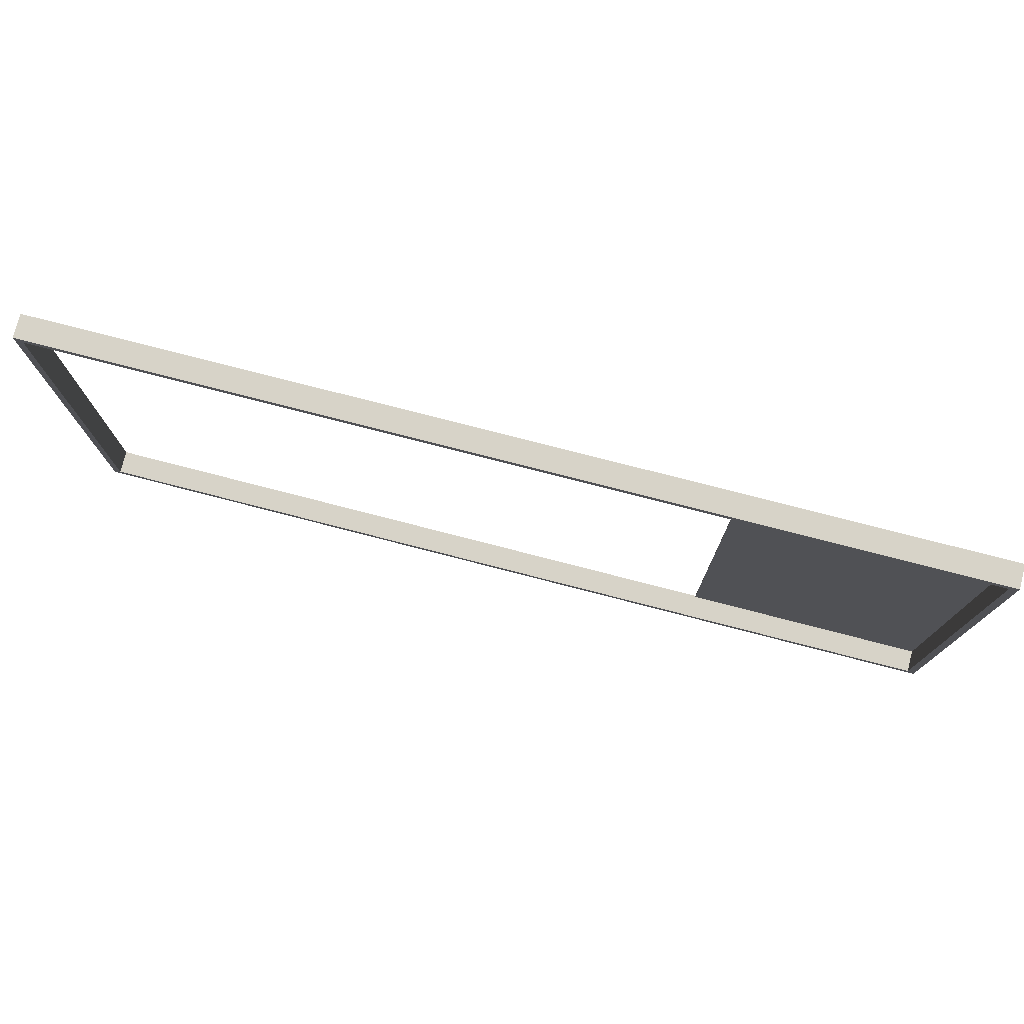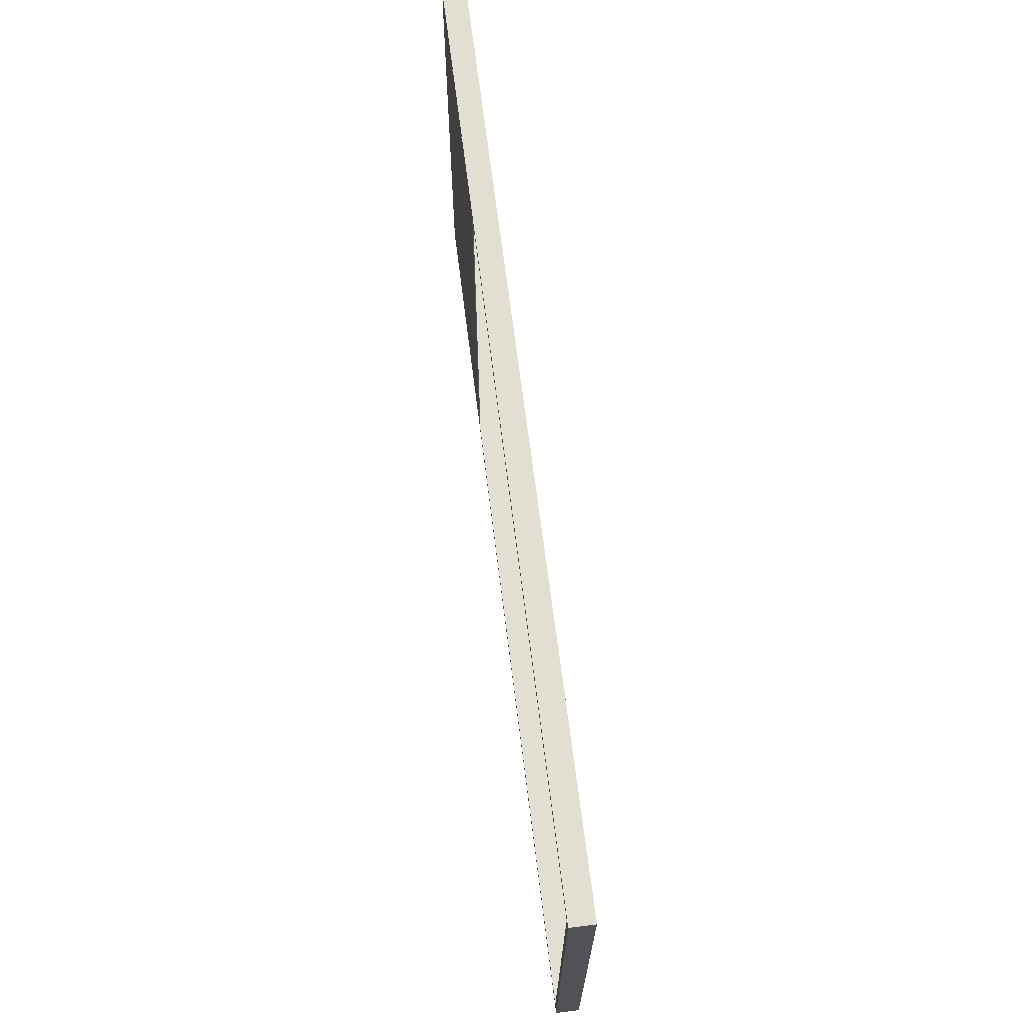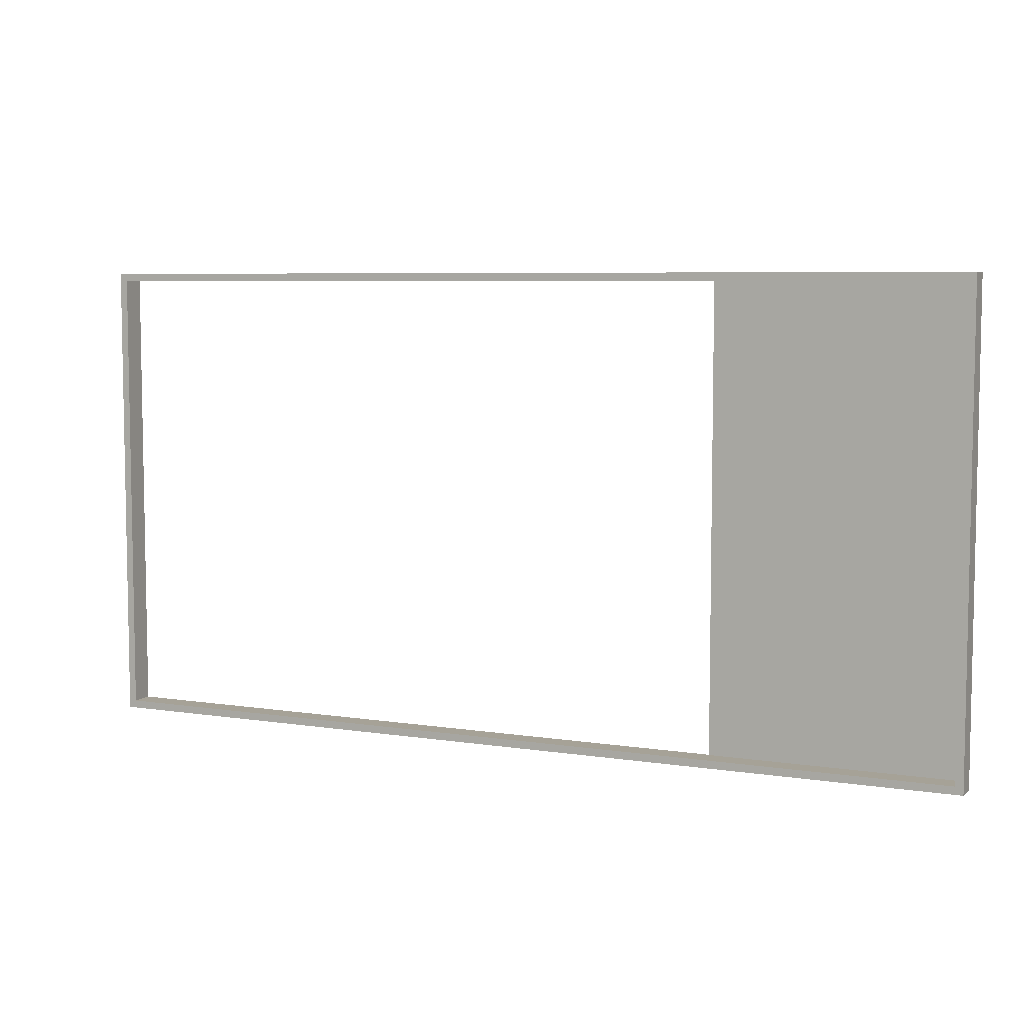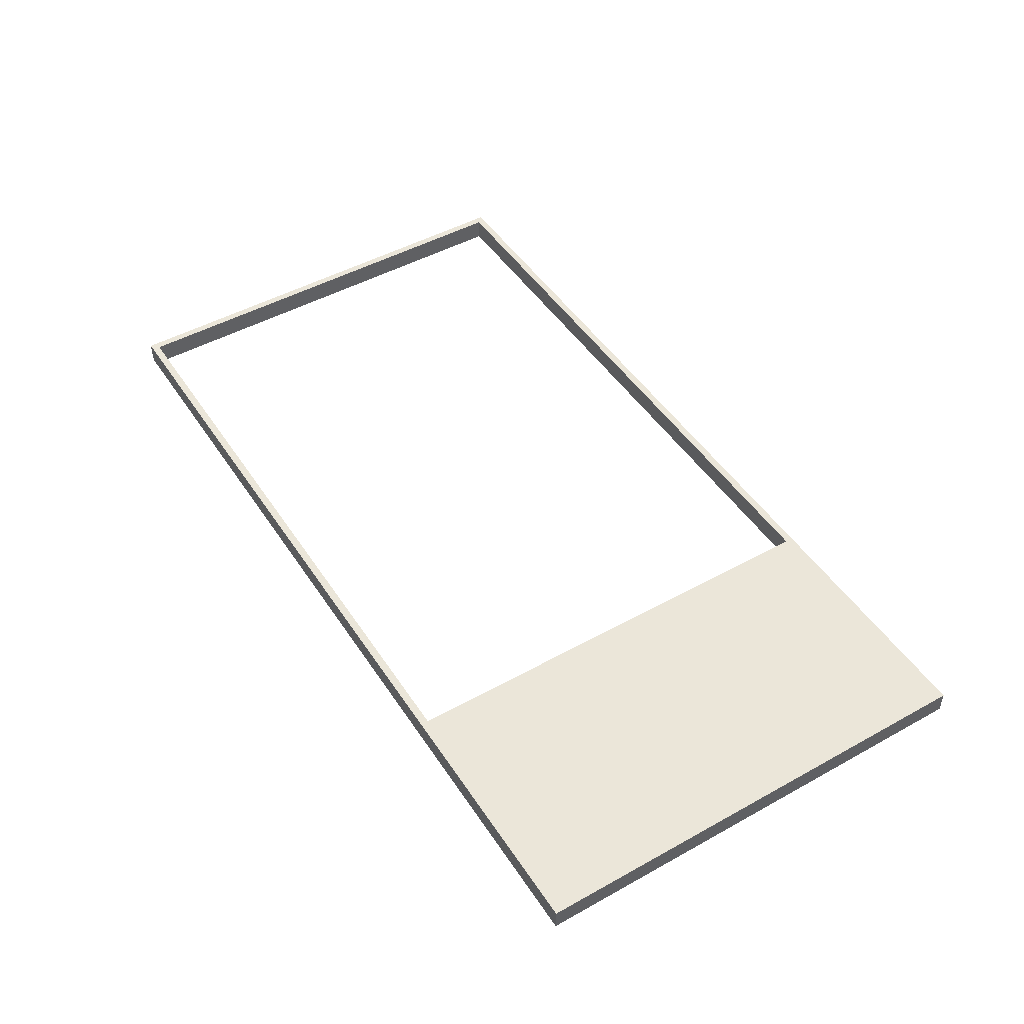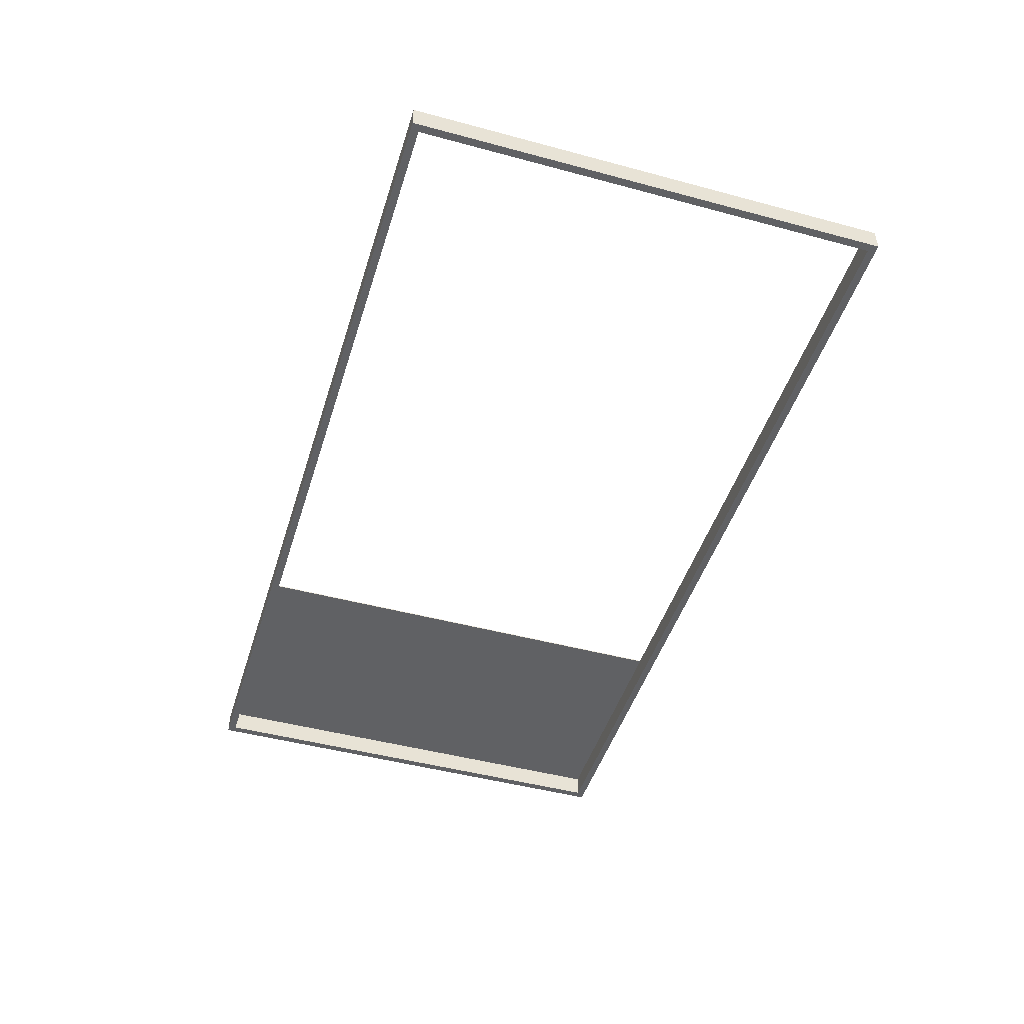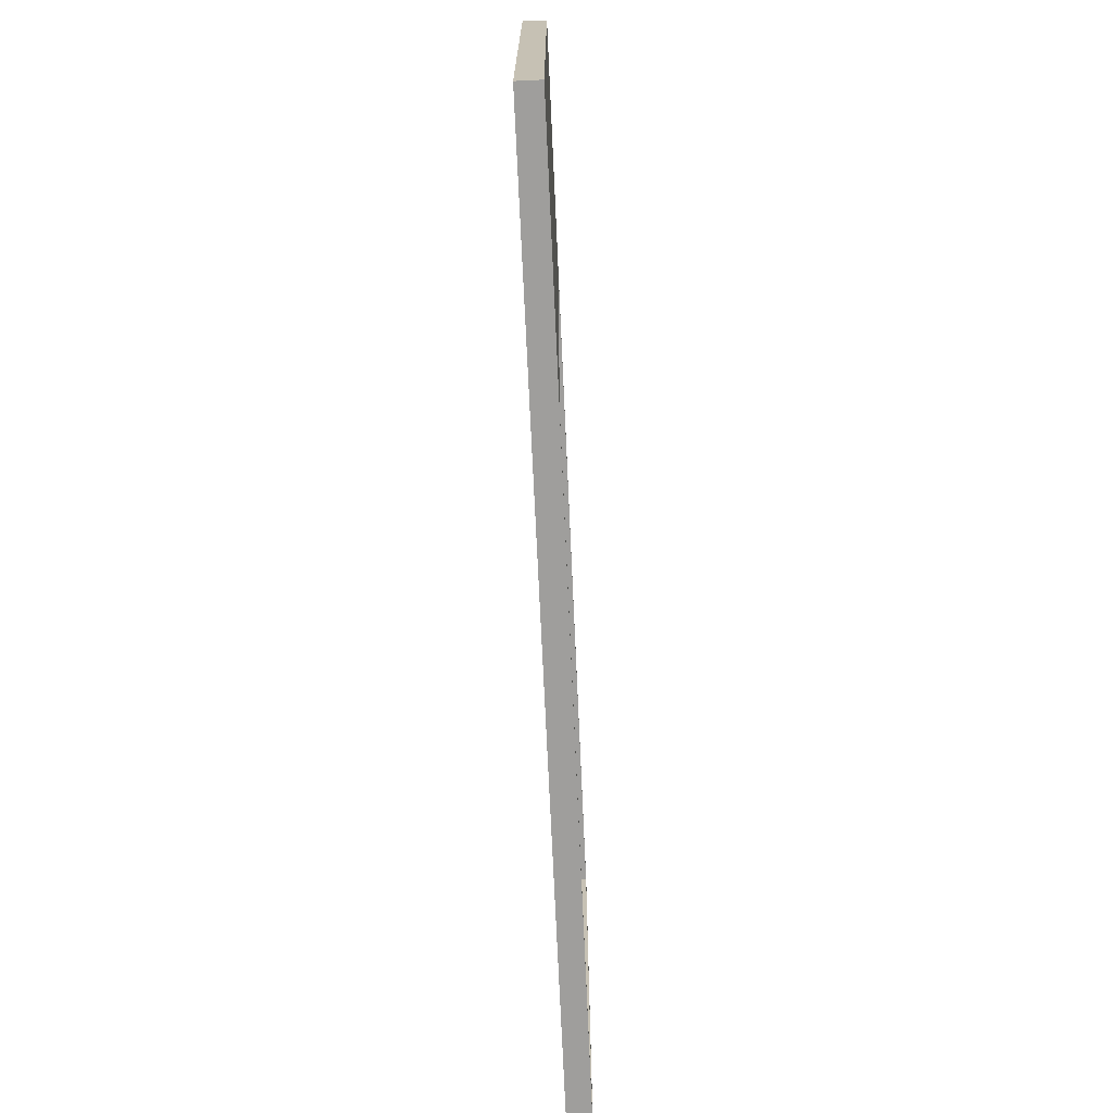
<metadata>
{"format":"obj","ext":"obj","renderer":"f3d","projection":"perspective","resolution":1024,"background":"white","views":[{"elev":76.5,"azim":-165.5,"up":"+Y"},{"elev":67.9,"azim":82.9,"up":"+Y"},{"elev":6.5,"azim":-155.1,"up":"+Y"},{"elev":48.0,"azim":-121.9,"up":"+Z"},{"elev":-46.8,"azim":73.0,"up":"+Z"},{"elev":-70.9,"azim":-87.4,"up":"+Y"}]}
</metadata>
<code>
v 147.5 -74.96 0
v -147.5 -74.96 0
v -147.5 -74.96 7.62
v 147.5 -74.96 7.62
v 147.5 74.96 0
v 147.5 -74.96 0
v 147.5 -74.96 7.62
v 147.5 74.96 7.62
v -147.5 74.96 0
v 147.5 74.96 0
v 147.5 74.96 7.62
v -147.5 74.96 7.62
v -147.5 -74.96 0
v -147.5 74.96 0
v -147.5 74.96 7.62
v -147.5 -74.96 7.62
v -150 -77.5 0
v 150 -77.5 0
v 150 -77.5 7.62
v -150 -77.5 7.62
v -150 77.5 0
v -150 -77.5 0
v -150 -77.5 7.62
v -150 77.5 7.62
v 150 77.5 0
v -150 77.5 0
v -150 77.5 7.62
v 150 77.5 7.62
v 150 -77.5 0
v 150 77.5 0
v 150 77.5 7.62
v 150 -77.5 7.62
v -147.5 -74.96 7.62
v -147.5 74.96 7.62
v 147.5 74.96 7.62
v 147.5 -74.96 7.62
v 150 -77.5 7.62
v 150 77.5 7.62
v -150 77.5 7.62
v -150 -77.5 7.62
v -147.5 74.96 0
v -147.5 -74.96 0
v 147.5 -74.96 0
v 147.5 74.96 0
v 150 77.5 0
v 150 -77.5 0
v -150 -77.5 0
v -150 77.5 0
v -67.46 -74.96 7.62
v -147.5 -74.96 7.62
v -147.5 -74.96 7.32
v -67.46 -74.96 7.32
v -67.46 74.96 7.62
v -67.46 -74.96 7.62
v -67.46 -74.96 7.32
v -67.46 74.96 7.32
v -147.5 74.96 7.62
v -67.46 74.96 7.62
v -67.46 74.96 7.32
v -147.5 74.96 7.32
v -147.5 -74.96 7.62
v -147.5 74.96 7.62
v -147.5 74.96 7.32
v -147.5 -74.96 7.32
v -147.5 74.96 7.62
v -147.5 -74.96 7.62
v -67.46 -74.96 7.62
v -67.46 74.96 7.62
v -147.5 -74.96 7.32
v -147.5 74.96 7.32
v -67.46 74.96 7.32
v -67.46 -74.96 7.32
g 160be76e-e361-11ea-a073-54bf646e7e1f
f 1 2 4
f 4 2 3
g 160c3582-e361-11ea-bd28-54bf646e7e1f
f 5 6 8
f 8 6 7
g 160c839c-e361-11ea-842a-54bf646e7e1f
f 9 10 12
f 12 10 11
g 160cf8e2-e361-11ea-9a0d-54bf646e7e1f
f 13 14 16
f 16 14 15
g 160d470c-e361-11ea-bb5e-54bf646e7e1f
f 17 18 20
f 20 18 19
g 160dbc1e-e361-11ea-a389-54bf646e7e1f
f 21 22 24
f 24 22 23
g 160e314c-e361-11ea-a302-54bf646e7e1f
f 25 26 28
f 28 26 27
g 160e7f80-e361-11ea-a409-54bf646e7e1f
f 29 30 32
f 32 30 31
g 160ef4a6-e361-11ea-acb5-54bf646e7e1f
f 34 40 33
f 33 40 37
f 33 37 36
f 36 37 35
f 35 37 38
f 35 38 39
f 40 34 39
f 39 34 35
g 160f90e2-e361-11ea-bd6d-54bf646e7e1f
f 42 47 41
f 41 47 48
f 41 48 45
f 42 43 47
f 47 43 46
f 46 43 44
f 46 44 45
f 45 44 41
g 165dfd52-e361-11ea-aa73-54bf646e7e1f
f 49 50 52
f 52 50 51
g 165e998c-e361-11ea-b16c-54bf646e7e1f
f 53 54 56
f 56 54 55
g 165f0eb8-e361-11ea-be2d-54bf646e7e1f
f 57 58 60
f 60 58 59
g 165faaf6-e361-11ea-8786-54bf646e7e1f
f 61 62 64
f 64 62 63
g 16604736-e361-11ea-963a-54bf646e7e1f
f 66 67 65
f 65 67 68
g 1660e378-e361-11ea-a087-54bf646e7e1f
f 70 71 69
f 69 71 72

</code>
